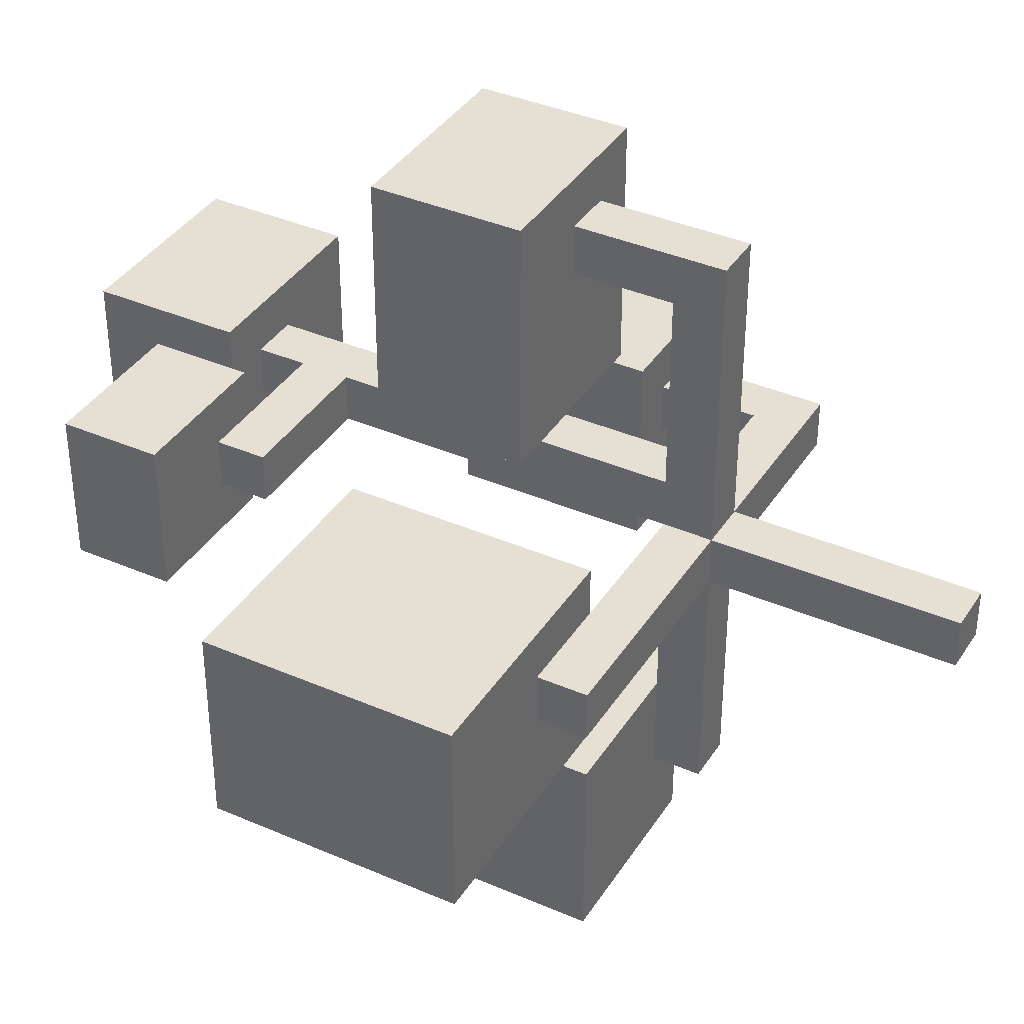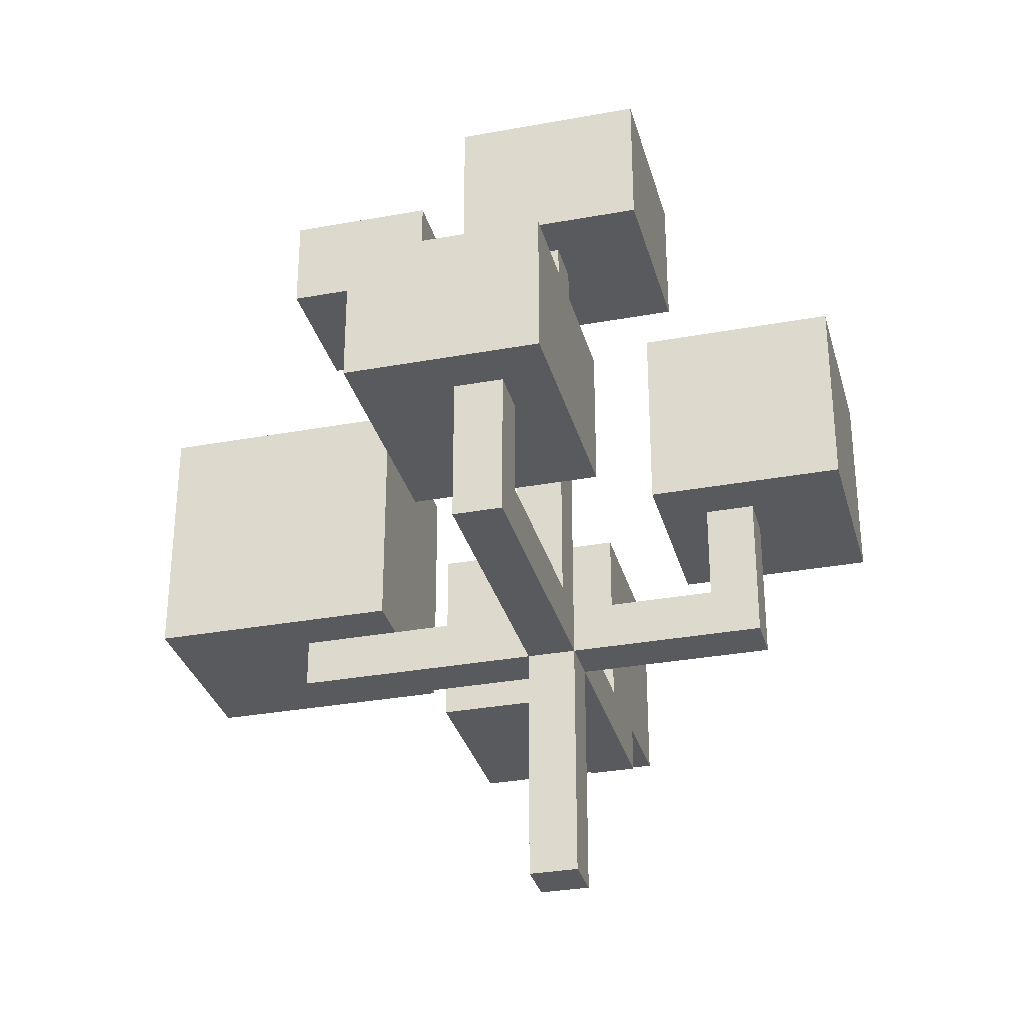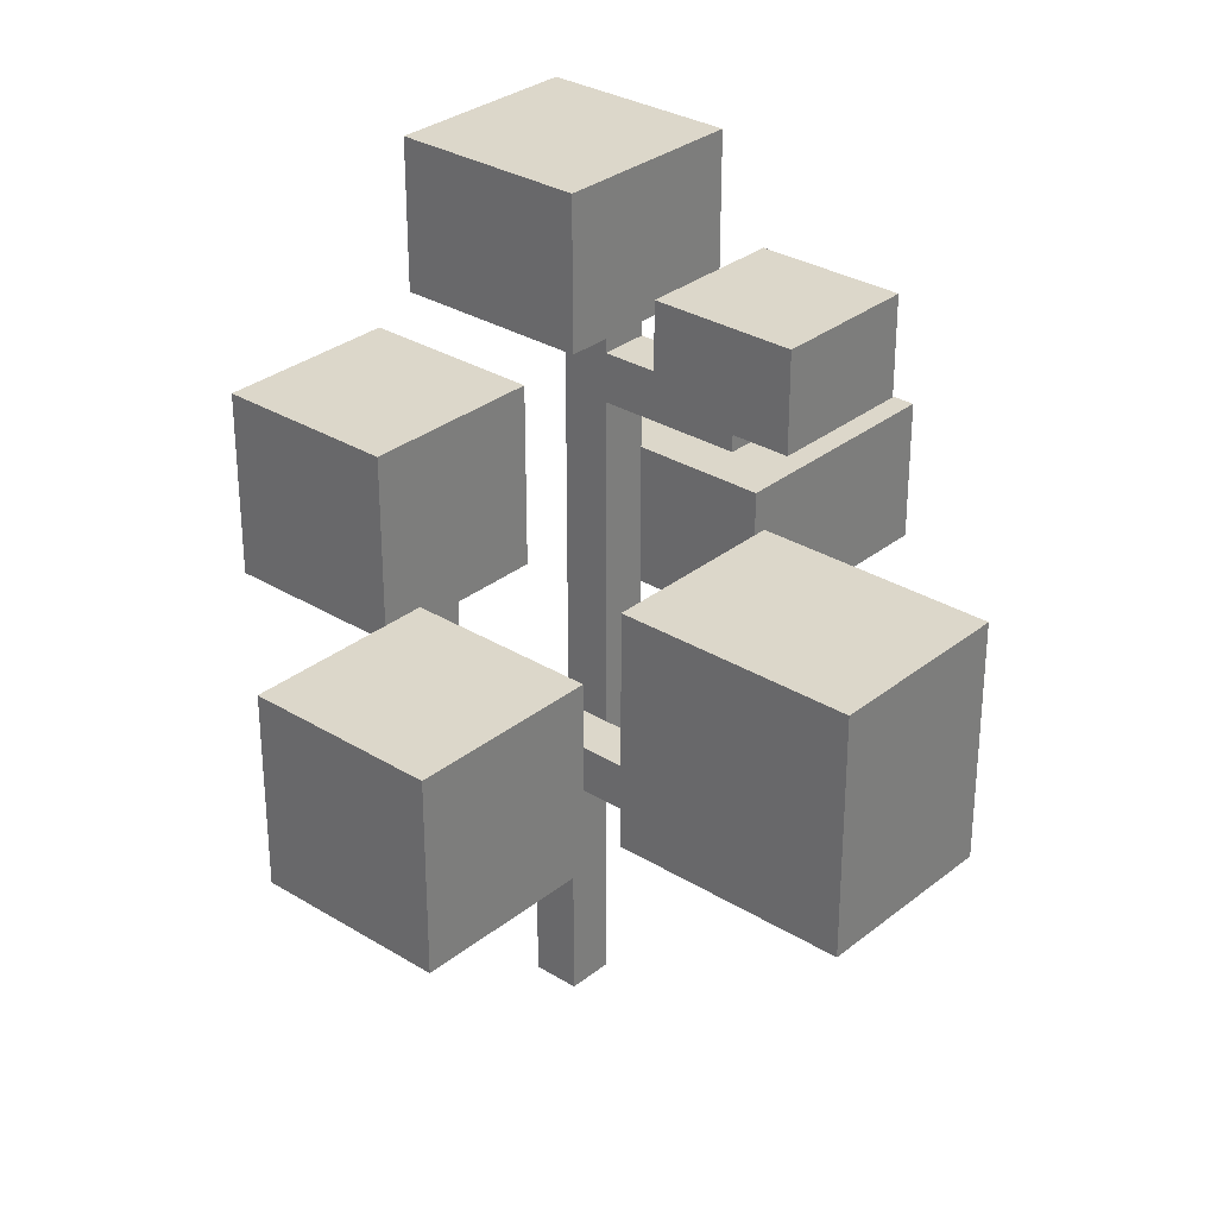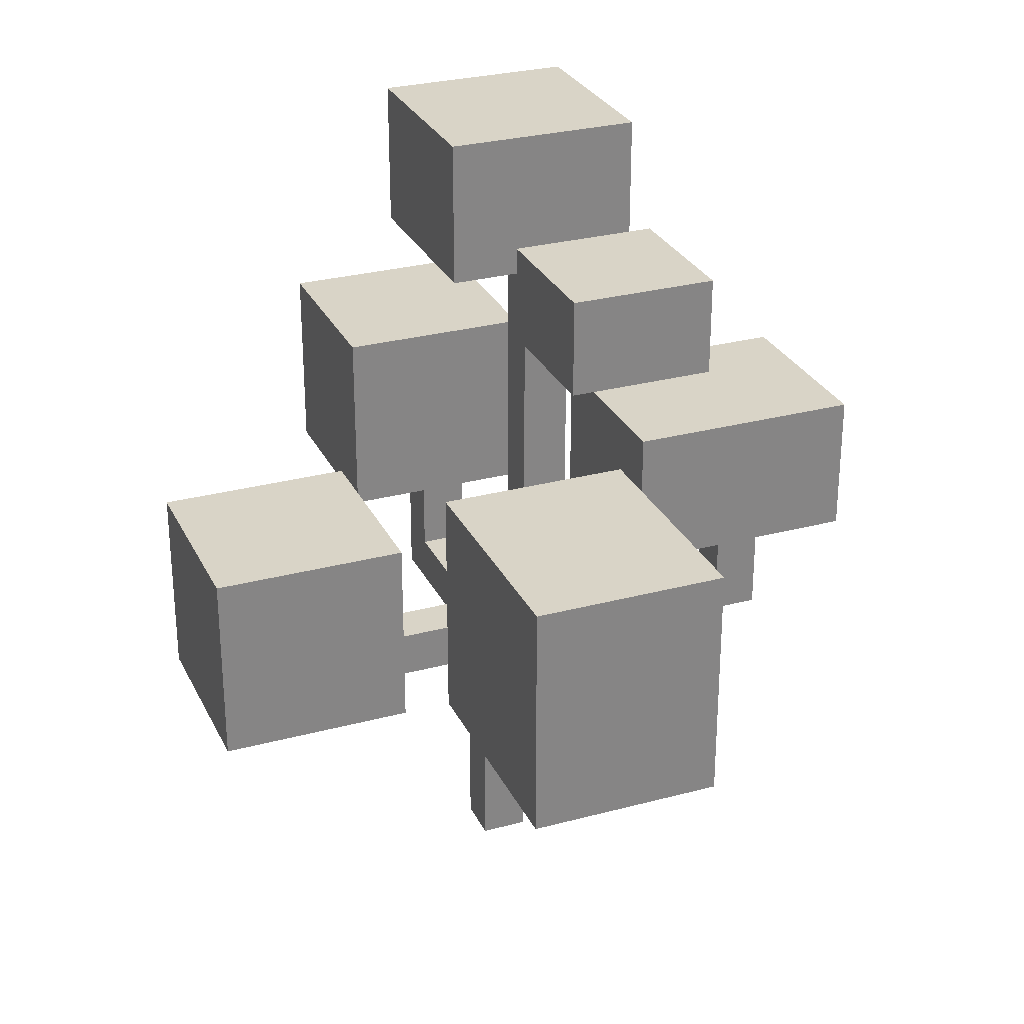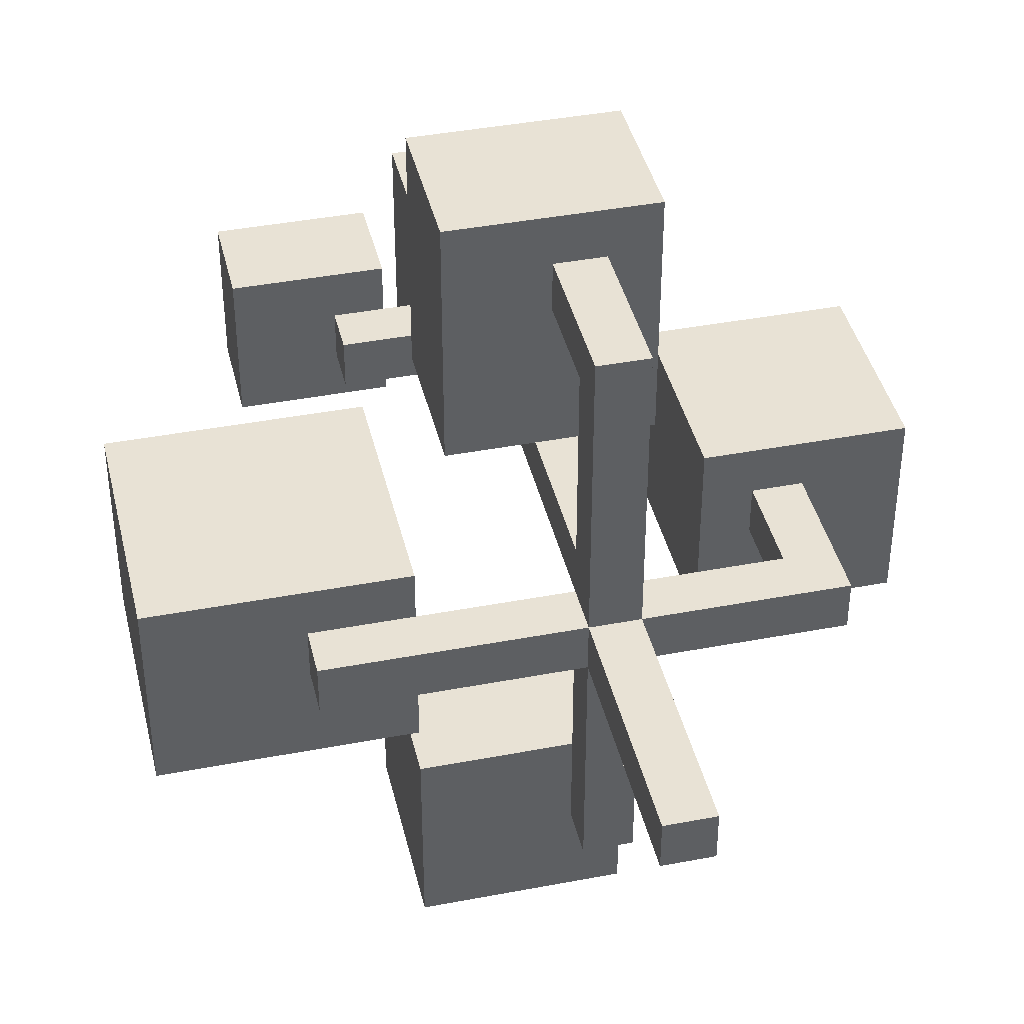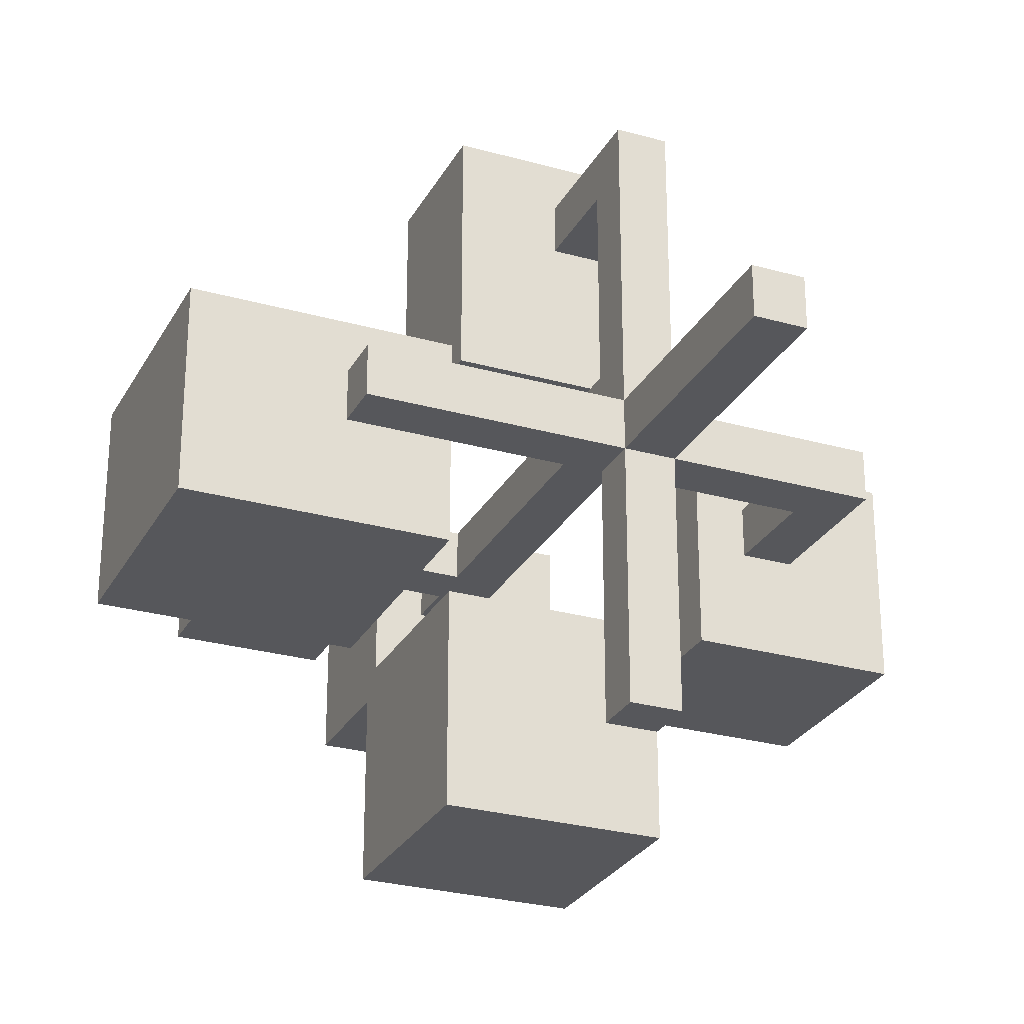
<metadata>
{"format":"obj","ext":"obj","renderer":"f3d","projection":"perspective","resolution":1024,"background":"white","views":[{"elev":37.9,"azim":-61.0,"up":"+Z"},{"elev":-31.6,"azim":14.6,"up":"+Y"},{"elev":30.7,"azim":-138.6,"up":"+Y"},{"elev":28.5,"azim":-111.9,"up":"+Y"},{"elev":40.9,"azim":-13.1,"up":"+Z"},{"elev":-27.4,"azim":-23.4,"up":"+Z"}]}
</metadata>
<code>
g untitled
v -11 6 -1
v -11 6 -5
v -11 10 -1
v -11 10 -4
v -11 11 -1
v -11 11 -4
v -11 11 -5
v -8 5 -2
v -8 5 -3
v -8 6 -2
v -8 6 -3
v -8 14 -0
v -8 14 -3
v -8 15 -0
v -8 15 -3
v -8 16 -0
v -8 16 -3
v -6 6 -6
v -6 6 -10
v -6 10 -6
v -6 10 -10
v -6 13 -1
v -6 13 -2
v -6 14 -1
v -6 14 -2
v -5 8 5
v -5 8 -0
v -5 11 5
v -5 11 -0
v -4 15 -0
v -4 15 -4
v -4 18 -0
v -4 18 -4
v -3 0 -2
v -3 0 -3
v -3 5 4
v -3 5 -2
v -3 5 -3
v -3 5 -8
v -3 6 3
v -3 6 -1
v -3 6 -2
v -3 6 -3
v -3 6 -6
v -3 6 -8
v -3 8 4
v -3 8 3
v -3 13 -1
v -3 13 -2
v -3 14 -1
v -3 14 -2
v -3 15 -1
v -3 15 -2
v 0 8 -1
v 0 8 -5
v 0 12 -1
v 0 12 -5
v 1 6 -2
v 1 6 -3
v 1 8 -2
v 1 8 -3
v -6 6 -1
v -6 6 -2
v -6 6 -3
v -6 6 -5
v -6 11 -1
v -6 11 -5
v -5 14 -0
v -5 14 -1
v -5 14 -2
v -5 14 -3
v -5 15 -0
v -5 15 -1
v -5 15 -2
v -5 15 -3
v -5 16 -0
v -5 16 -3
v -2 0 -2
v -2 0 -3
v -2 5 4
v -2 5 -2
v -2 5 -3
v -2 5 -8
v -2 6 3
v -2 6 -1
v -2 6 -2
v -2 6 -3
v -2 6 -6
v -2 6 -8
v -2 6 -10
v -2 8 4
v -2 8 3
v -2 9 -6
v -2 9 -8
v -2 9 -9
v -2 9 -10
v -2 10 -6
v -2 10 -8
v -2 10 -9
v -2 10 -10
v -2 15 -1
v -2 15 -2
v -1 8 5
v -1 8 -0
v -1 10 5
v -1 10 2
v -1 11 5
v -1 11 2
v -1 11 -0
v 0 15 -0
v 0 15 -4
v 0 17 -1
v 0 17 -4
v 0 18 -0
v 0 18 -1
v 0 18 -4
v 2 5 -2
v 2 5 -3
v 2 8 -2
v 2 8 -3
v 4 8 -1
v 4 8 -5
v 4 11 -2
v 4 11 -5
v 4 12 -1
v 4 12 -2
v 4 12 -5
v -5 8 5
v -5 11 5
v -4 10 5
v -4 11 5
v -1 8 5
v -1 10 5
v -1 11 5
v -3 5 4
v -3 8 4
v -2 5 4
v -2 8 4
v -8 14 -0
v -8 15 -0
v -8 16 -0
v -5 14 -0
v -5 15 -0
v -5 16 -0
v -4 15 -0
v -4 18 -0
v 0 15 -0
v 0 18 -0
v -11 6 -1
v -11 10 -1
v -11 11 -1
v -10 10 -1
v -10 11 -1
v -9 10 -1
v -9 11 -1
v -7 10 -1
v -7 11 -1
v -6 6 -1
v -6 11 -1
v -6 13 -1
v -6 14 -1
v -5 14 -1
v -3 6 -1
v -3 13 -1
v -3 14 -1
v -3 15 -1
v -2 6 -1
v -2 15 -1
v 0 8 -1
v 0 12 -1
v 4 8 -1
v 4 12 -1
v -8 5 -2
v -8 6 -2
v -6 6 -2
v -3 0 -2
v -3 5 -2
v -3 6 -2
v -2 0 -2
v -2 5 -2
v -2 6 -2
v 1 6 -2
v 1 8 -2
v 2 5 -2
v 2 8 -2
v -6 6 -6
v -6 10 -6
v -4 9 -6
v -4 10 -6
v -3 6 -6
v -2 6 -6
v -2 9 -6
v -2 10 -6
v -3 6 3
v -3 8 3
v -2 6 3
v -2 8 3
v -5 8 -0
v -5 11 -0
v -1 8 -0
v -1 11 -0
v -6 13 -2
v -6 14 -2
v -5 14 -2
v -3 6 -2
v -3 13 -2
v -3 14 -2
v -3 15 -2
v -2 6 -2
v -2 15 -2
v -8 5 -3
v -8 6 -3
v -8 14 -3
v -8 15 -3
v -8 16 -3
v -6 6 -3
v -5 14 -3
v -5 15 -3
v -5 16 -3
v -3 0 -3
v -3 5 -3
v -3 6 -3
v -2 0 -3
v -2 5 -3
v -2 6 -3
v 1 6 -3
v 1 8 -3
v 2 5 -3
v 2 8 -3
v -4 15 -4
v -4 18 -4
v -3 17 -4
v -3 18 -4
v 0 15 -4
v 0 17 -4
v 0 18 -4
v -11 6 -5
v -11 11 -5
v -6 6 -5
v -6 11 -5
v 0 8 -5
v 0 12 -5
v 1 11 -5
v 1 12 -5
v 4 8 -5
v 4 11 -5
v 4 12 -5
v -3 5 -8
v -3 6 -8
v -2 5 -8
v -2 6 -8
v -6 6 -10
v -6 10 -10
v -5 9 -10
v -5 10 -10
v -2 6 -10
v -2 9 -10
v -2 10 -10
v -3 0 -2
v -2 0 -2
v -3 0 -3
v -2 0 -3
v -3 5 4
v -2 5 4
v -8 5 -2
v -3 5 -2
v -2 5 -2
v 2 5 -2
v -8 5 -3
v -3 5 -3
v -2 5 -3
v 2 5 -3
v -3 5 -8
v -2 5 -8
v -11 6 -1
v -6 6 -1
v -8 6 -2
v -6 6 -2
v -8 6 -3
v -6 6 -3
v -11 6 -5
v -6 6 -5
v -6 6 -6
v -3 6 -6
v -3 6 -8
v -2 6 -8
v -6 6 -10
v -2 6 -10
v -5 8 5
v -1 8 5
v -3 8 4
v -2 8 4
v -3 8 3
v -2 8 3
v -5 8 -0
v -1 8 -0
v 0 8 -1
v 4 8 -1
v 1 8 -2
v 2 8 -2
v 1 8 -3
v 2 8 -3
v 0 8 -5
v 4 8 -5
v -6 13 -1
v -3 13 -1
v -6 13 -2
v -3 13 -2
v -8 14 -0
v -5 14 -0
v -7 14 -1
v -6 14 -1
v -5 14 -1
v -7 14 -2
v -6 14 -2
v -5 14 -2
v -8 14 -3
v -5 14 -3
v -4 15 -0
v 0 15 -0
v -3 15 -1
v -2 15 -1
v -3 15 -2
v -2 15 -2
v -4 15 -4
v 0 15 -4
v -3 6 3
v -2 6 3
v -3 6 -1
v -2 6 -1
v -6 6 -2
v -3 6 -2
v -2 6 -2
v 1 6 -2
v -6 6 -3
v -3 6 -3
v -2 6 -3
v 1 6 -3
v -3 6 -6
v -2 6 -6
v -6 10 -6
v -4 10 -6
v -2 10 -6
v -5 10 -7
v -4 10 -7
v -3 10 -8
v -2 10 -8
v -3 10 -9
v -2 10 -9
v -6 10 -10
v -5 10 -10
v -2 10 -10
v -5 11 5
v -4 11 5
v -1 11 5
v -3 11 4
v -2 11 4
v -3 11 3
v -2 11 3
v -4 11 2
v -1 11 2
v -5 11 -0
v -1 11 -0
v -11 11 -1
v -10 11 -1
v -9 11 -1
v -7 11 -1
v -6 11 -1
v -10 11 -2
v -9 11 -2
v -8 11 -3
v -7 11 -3
v -11 11 -4
v -8 11 -4
v -11 11 -5
v -6 11 -5
v 0 12 -1
v 4 12 -1
v 1 12 -2
v 4 12 -2
v 2 12 -3
v 3 12 -3
v 2 12 -4
v 3 12 -4
v 0 12 -5
v 1 12 -5
v 4 12 -5
v -5 14 -1
v -3 14 -1
v -5 14 -2
v -3 14 -2
v -8 16 -0
v -5 16 -0
v -7 16 -1
v -6 16 -1
v -7 16 -2
v -6 16 -2
v -8 16 -3
v -5 16 -3
v -4 18 -0
v 0 18 -0
v -3 18 -1
v 0 18 -1
v -2 18 -2
v -1 18 -2
v -2 18 -3
v -1 18 -3
v -4 18 -4
v -3 18 -4
v 0 18 -4
f 3 2 1
f 4 2 3
f 5 4 3
f 6 2 4
f 6 4 5
f 7 2 6
f 10 9 8
f 11 9 10
f 14 13 12
f 15 13 14
f 16 15 14
f 17 15 16
f 20 19 18
f 21 19 20
f 24 23 22
f 25 23 24
f 28 27 26
f 29 27 28
f 32 31 30
f 33 31 32
f 37 35 34
f 38 35 37
f 40 37 36
f 41 37 40
f 42 37 41
f 43 39 38
f 44 39 43
f 45 39 44
f 46 40 36
f 47 40 46
f 48 42 41
f 49 42 48
f 52 51 50
f 53 51 52
f 56 55 54
f 57 55 56
f 60 59 58
f 61 59 60
f 62 63 66
f 64 65 66
f 63 64 66
f 66 65 67
f 68 69 72
f 69 70 73
f 72 69 73
f 70 71 74
f 73 70 74
f 74 71 75
f 72 73 76
f 73 74 76
f 74 75 76
f 76 75 77
f 78 79 81
f 81 79 82
f 80 81 84
f 84 81 85
f 85 81 86
f 82 83 87
f 87 83 88
f 88 83 89
f 80 84 91
f 91 84 92
f 89 90 93
f 88 89 93
f 93 90 94
f 94 90 95
f 95 90 96
f 93 94 97
f 94 95 98
f 97 94 98
f 95 96 99
f 98 95 99
f 99 96 100
f 85 86 101
f 101 86 102
f 103 104 105
f 105 104 106
f 105 106 107
f 106 104 108
f 107 106 108
f 108 104 109
f 110 111 112
f 112 111 113
f 110 112 114
f 112 113 115
f 114 112 115
f 115 113 116
f 117 118 119
f 119 118 120
f 121 122 123
f 123 122 124
f 121 123 125
f 123 124 126
f 125 123 126
f 126 124 127
f 130 129 128
f 131 129 130
f 132 130 128
f 133 131 130
f 133 130 132
f 134 131 133
f 137 136 135
f 138 136 137
f 142 140 139
f 143 141 140
f 143 140 142
f 144 141 143
f 147 146 145
f 148 146 147
f 152 150 149
f 152 151 150
f 153 151 152
f 154 152 149
f 154 153 152
f 155 153 154
f 156 154 149
f 156 155 154
f 157 155 156
f 158 156 149
f 158 157 156
f 159 157 158
f 162 161 160
f 164 162 160
f 165 162 164
f 167 165 164
f 167 166 165
f 167 164 163
f 168 166 167
f 171 170 169
f 172 170 171
f 175 174 173
f 177 175 173
f 178 175 177
f 179 177 176
f 180 177 179
f 182 181 180
f 184 182 180
f 184 183 182
f 185 183 184
f 188 187 186
f 189 187 188
f 190 188 186
f 191 188 190
f 192 189 188
f 192 188 191
f 193 189 192
f 194 195 196
f 196 195 197
f 198 199 200
f 200 199 201
f 202 203 204
f 202 204 206
f 206 204 207
f 206 207 209
f 207 208 209
f 205 206 209
f 209 208 210
f 211 212 216
f 213 214 217
f 214 215 218
f 217 214 218
f 218 215 219
f 211 216 221
f 221 216 222
f 220 221 223
f 223 221 224
f 224 225 226
f 224 226 228
f 226 227 228
f 228 227 229
f 230 231 232
f 232 231 233
f 230 232 234
f 232 233 235
f 234 232 235
f 235 233 236
f 237 238 239
f 239 238 240
f 241 242 243
f 243 242 244
f 241 243 245
f 243 244 246
f 245 243 246
f 246 244 247
f 248 249 250
f 250 249 251
f 252 253 254
f 254 253 255
f 252 254 256
f 254 255 257
f 256 254 257
f 257 255 258
f 261 260 259
f 262 260 261
f 266 264 263
f 267 264 266
f 269 266 265
f 270 266 269
f 271 268 267
f 272 268 271
f 273 271 270
f 274 271 273
f 277 276 275
f 278 276 277
f 279 277 275
f 281 279 275
f 281 280 279
f 282 280 281
f 285 284 283
f 287 285 283
f 287 286 285
f 288 286 287
f 291 290 289
f 292 290 291
f 293 291 289
f 294 290 292
f 295 293 289
f 295 294 293
f 296 290 294
f 296 294 295
f 299 298 297
f 300 298 299
f 301 299 297
f 302 298 300
f 303 301 297
f 303 302 301
f 304 298 302
f 304 302 303
f 307 306 305
f 308 306 307
f 311 310 309
f 312 310 311
f 313 310 312
f 314 311 309
f 314 312 311
f 315 312 314
f 317 314 309
f 317 316 315
f 317 315 314
f 318 316 317
f 321 320 319
f 322 320 321
f 323 321 319
f 324 320 322
f 325 323 319
f 325 324 323
f 326 320 324
f 326 324 325
f 327 328 329
f 329 328 330
f 332 333 335
f 333 334 335
f 331 332 335
f 335 334 336
f 336 334 337
f 337 334 338
f 336 337 339
f 339 337 340
f 341 342 344
f 342 343 345
f 344 342 345
f 344 345 346
f 345 343 346
f 346 343 347
f 344 346 348
f 346 347 348
f 348 347 349
f 341 344 350
f 344 348 351
f 350 344 351
f 348 349 351
f 351 349 352
f 354 355 356
f 356 355 357
f 354 356 358
f 356 357 358
f 357 355 359
f 358 357 359
f 353 354 360
f 354 358 360
f 358 359 360
f 359 355 361
f 360 359 361
f 353 360 362
f 360 361 362
f 362 361 363
f 364 365 369
f 365 366 369
f 366 367 370
f 369 366 370
f 369 370 371
f 370 367 371
f 367 368 372
f 371 367 372
f 369 371 373
f 364 369 373
f 371 372 374
f 373 371 374
f 373 374 375
f 372 368 376
f 375 374 376
f 374 372 376
f 377 378 379
f 379 378 380
f 379 380 381
f 381 380 382
f 379 381 383
f 381 382 383
f 382 380 384
f 383 382 384
f 377 379 385
f 379 383 386
f 385 379 386
f 383 384 386
f 384 380 387
f 386 384 387
f 388 389 390
f 390 389 391
f 392 393 394
f 394 393 395
f 392 394 396
f 394 395 396
f 395 393 397
f 396 395 397
f 392 396 398
f 396 397 398
f 397 393 399
f 398 397 399
f 400 401 402
f 402 401 403
f 402 403 404
f 404 403 405
f 402 404 406
f 404 405 406
f 405 403 407
f 406 405 407
f 400 402 408
f 402 406 409
f 408 402 409
f 406 407 409
f 407 403 410
f 409 407 410

</code>
